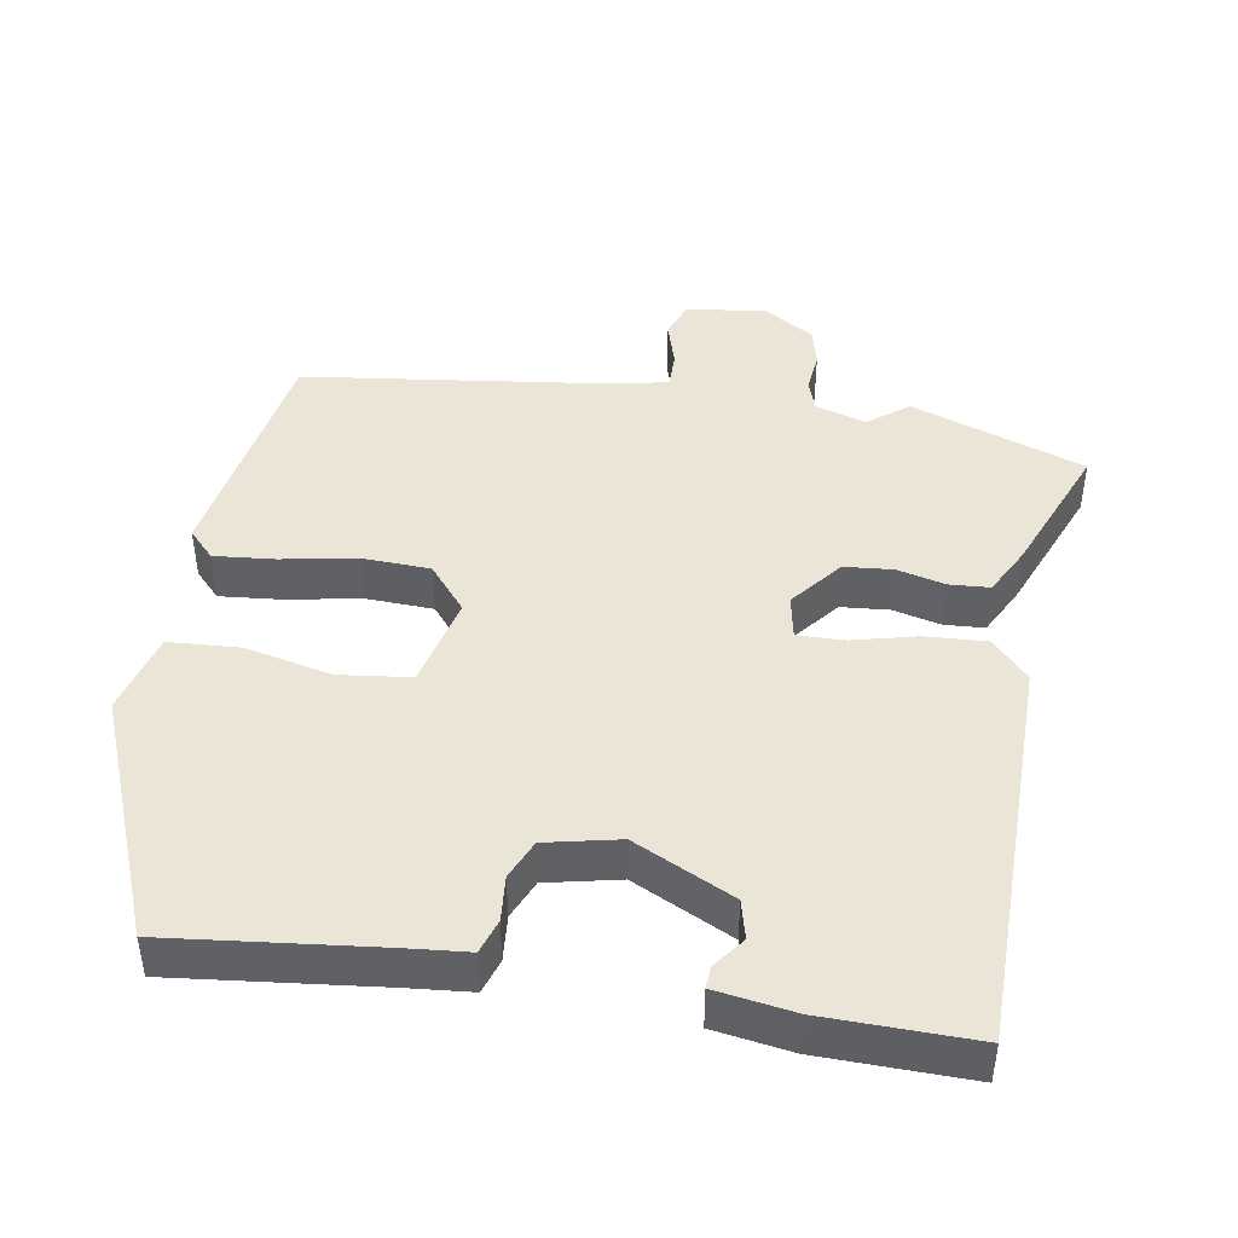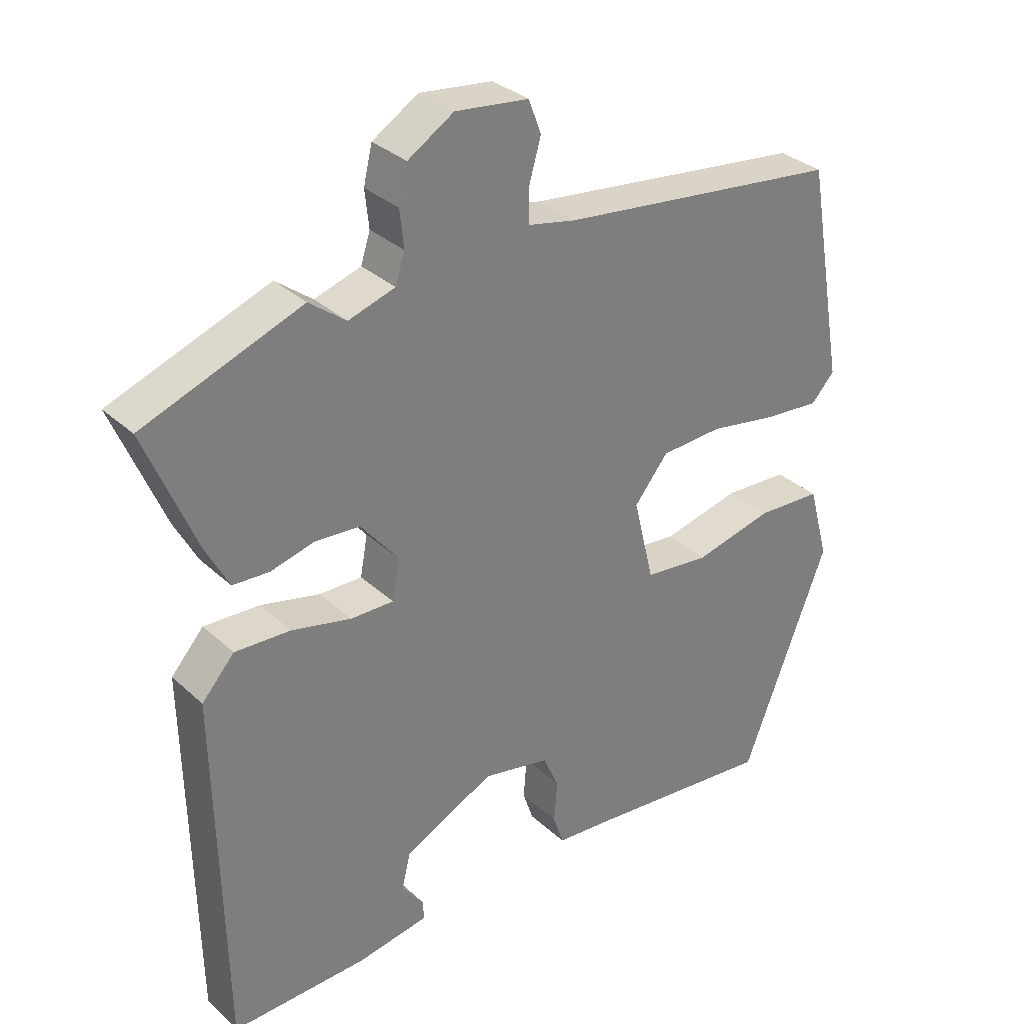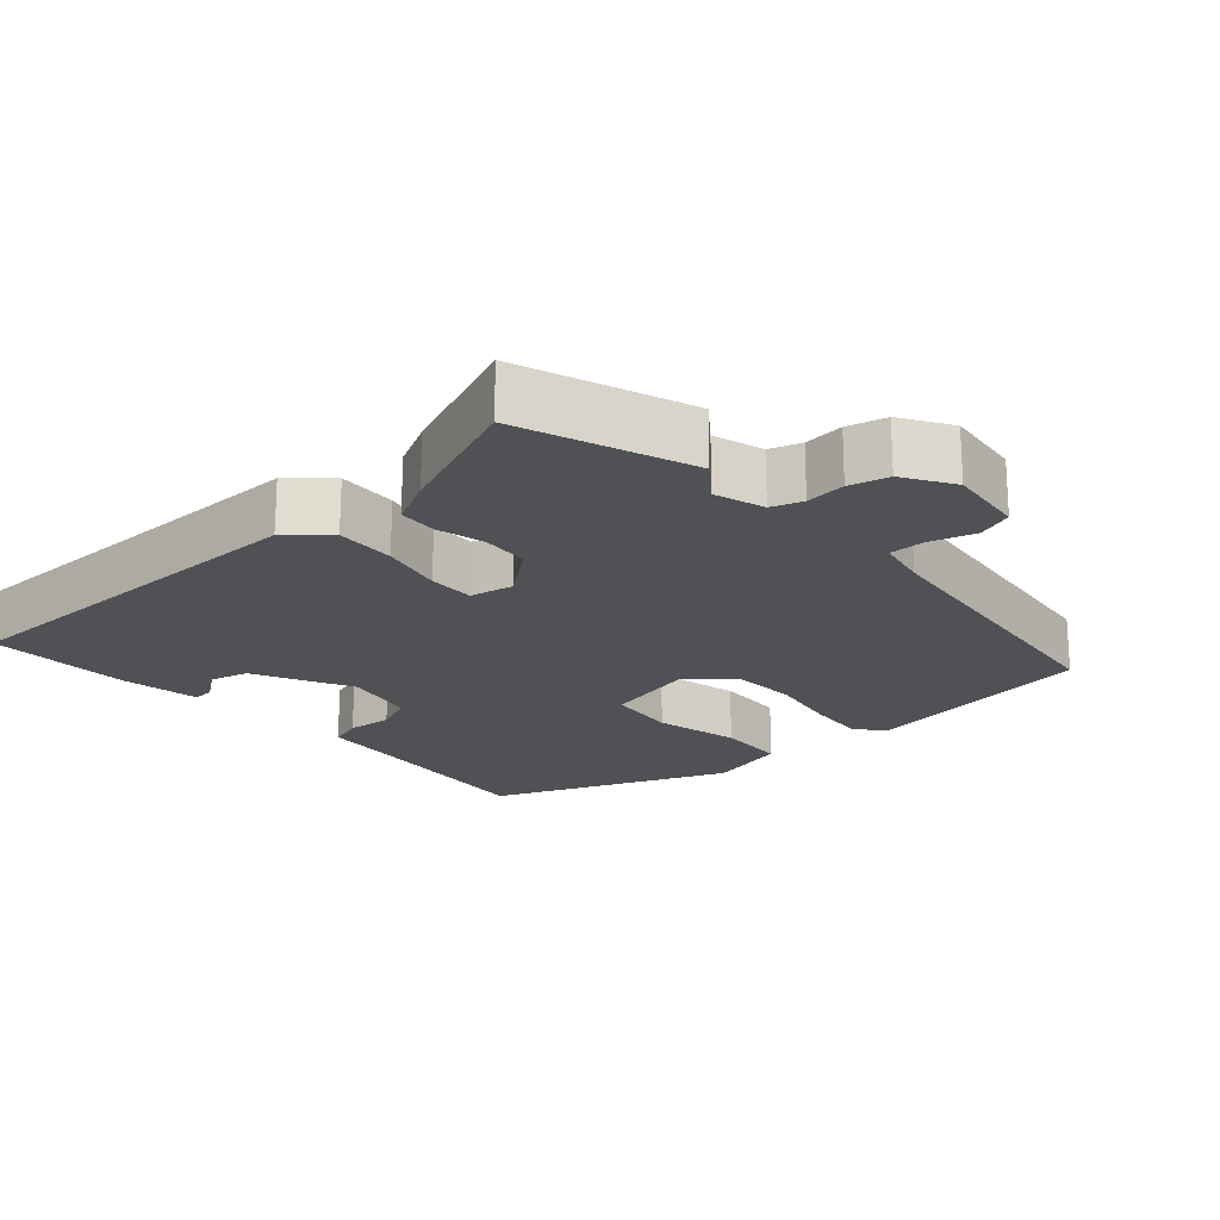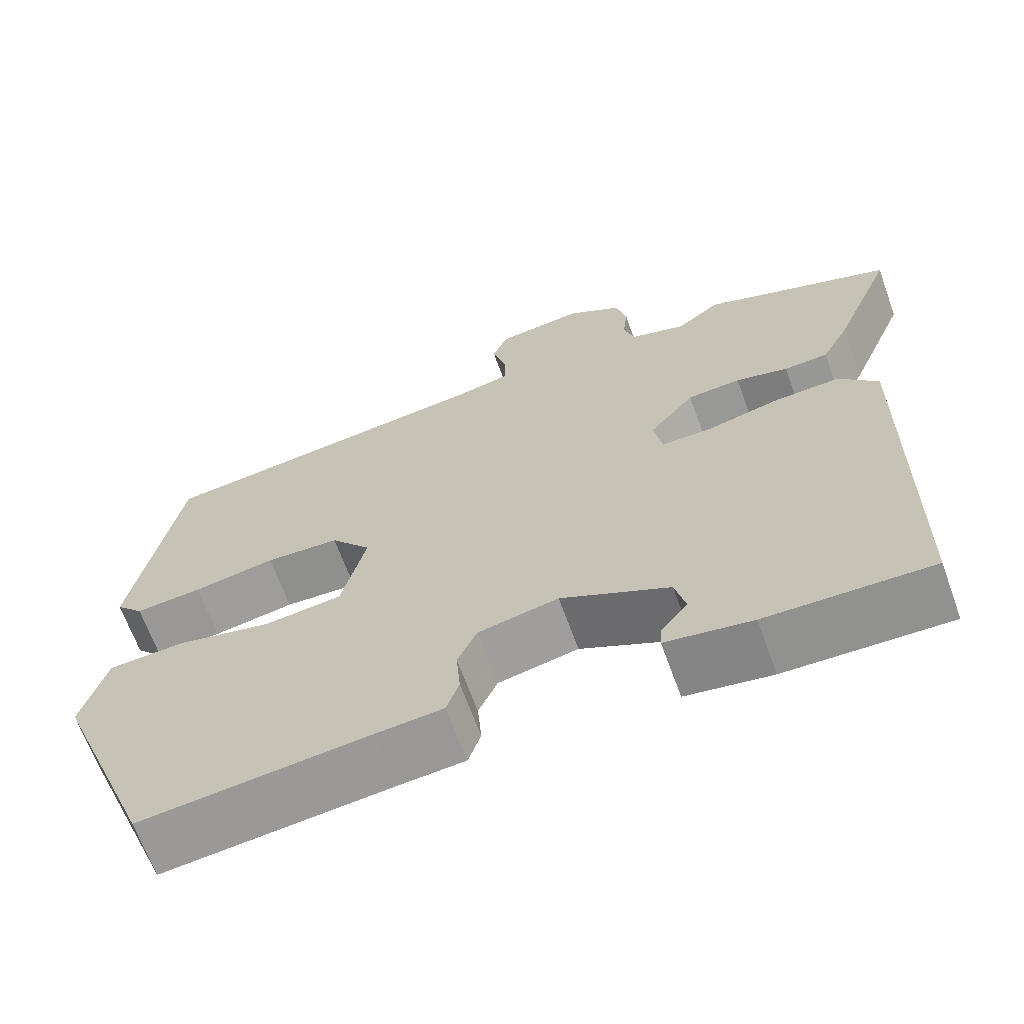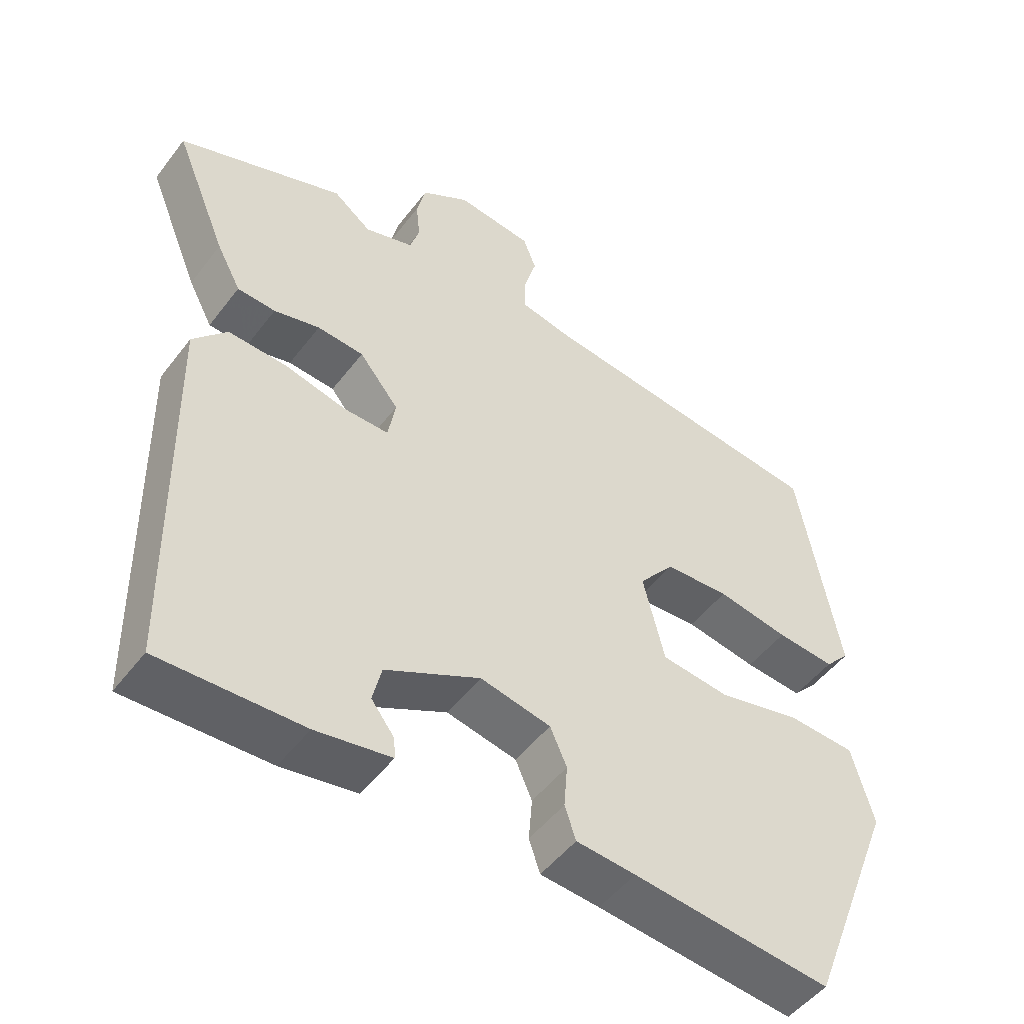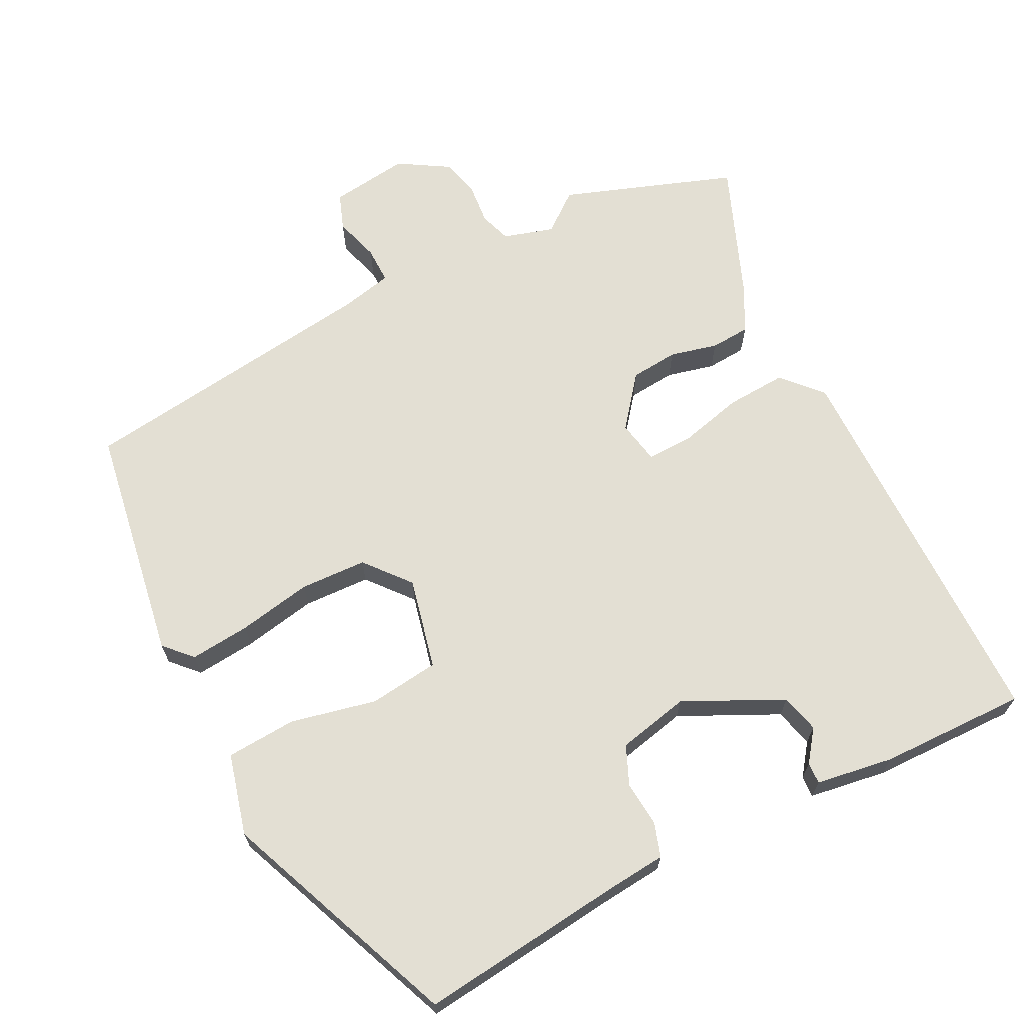
<metadata>
{"format":"obj","ext":"obj","renderer":"f3d","projection":"perspective","resolution":1024,"background":"white","views":[{"elev":44.1,"azim":-171.1,"up":"+Y"},{"elev":32.2,"azim":-38.4,"up":"+Z"},{"elev":-20.2,"azim":-48.6,"up":"+Y"},{"elev":-66.7,"azim":-160.1,"up":"+Z"},{"elev":-49.8,"azim":-35.8,"up":"+Z"},{"elev":67.0,"azim":152.4,"up":"+Y"}]}
</metadata>
<code>
v -0.517 0.07 -0.478
v -0.527 0.07 0.068
v -0.478 0.07 0.123
v -0.394 0.07 0.119
v -0.305 0.07 0.098
v -0.24 0.07 0.097
v -0.229 0.07 0.158
v -0.286 0.07 0.228
v -0.353 0.07 0.233
v -0.419 0.07 0.216
v -0.474 0.07 0.219
v -0.509 0.07 0.285
v -0.585 0.07 0.469
v -0.347 0.07 0.557
v -0.292 0.07 0.515
v -0.222 0.07 0.537
v -0.208 0.07 0.581
v -0.214 0.07 0.637
v -0.201 0.07 0.692
v -0.132 0.07 0.735
v -0.022 0.07 0.722
v -0.003 0.07 0.672
v -0.021 0.07 0.609
v -0.021 0.07 0.558
v 0.051 0.07 0.543
v 0.477 0.07 0.492
v 0.535 0.07 0.163
v 0.5 0.07 0.125
v 0.416 0.07 0.132
v 0.313 0.07 0.15
v 0.22 0.07 0.145
v 0.169 0.07 0.082
v 0.2 0.07 -0.045
v 0.298 0.07 -0.056
v 0.417 0.07 -0.028
v 0.515 0.07 -0.033
v 0.546 0.07 -0.146
v 0.416 0.07 -0.48
v 0.131 0.07 -0.451
v 0.046 0.07 -0.444
v 0.03 0.07 -0.397
v 0.035 0.07 -0.334
v 0.011 0.07 -0.28
v -0.09 0.07 -0.259
v -0.226 0.07 -0.327
v -0.239 0.07 -0.381
v -0.206 0.07 -0.424
v -0.204 0.07 -0.454
v -0.312 0.07 -0.472
v -0.517 0 -0.478
v -0.527 0 0.068
v -0.478 0 0.123
v -0.394 0 0.119
v -0.305 0 0.098
v -0.24 0 0.097
v -0.229 0 0.158
v -0.286 0 0.228
v -0.353 0 0.233
v -0.419 0 0.216
v -0.474 0 0.219
v -0.509 0 0.285
v -0.585 0 0.469
v -0.347 0 0.557
v -0.292 0 0.515
v -0.222 0 0.537
v -0.208 0 0.581
v -0.214 0 0.637
v -0.201 0 0.692
v -0.132 0 0.735
v -0.022 0 0.722
v -0.003 0 0.672
v -0.021 0 0.609
v -0.021 0 0.558
v 0.051 0 0.543
v 0.477 0 0.492
v 0.535 0 0.163
v 0.5 0 0.125
v 0.416 0 0.132
v 0.313 0 0.15
v 0.22 0 0.145
v 0.169 0 0.082
v 0.2 0 -0.045
v 0.298 0 -0.056
v 0.417 0 -0.028
v 0.515 0 -0.033
v 0.546 0 -0.146
v 0.416 0 -0.48
v 0.131 0 -0.451
v 0.046 0 -0.444
v 0.03 0 -0.397
v 0.035 0 -0.334
v 0.011 0 -0.28
v -0.09 0 -0.259
v -0.226 0 -0.327
v -0.239 0 -0.381
v -0.206 0 -0.424
v -0.204 0 -0.454
v -0.312 0 -0.472
f 46 47 48 49
f 45 46 49 1
f 39 40 41 42
f 39 42 43
f 38 39 43
f 37 38 43
f 34 35 36 37
f 33 34 37 43
f 32 33 43 44
f 27 28 29 30
f 25 26 27 30
f 24 25 30 31
f 20 21 22 23
f 20 23 24
f 17 18 19 20
f 16 17 20 24
f 15 16 24 31
f 13 14 15
f 9 10 11 12
f 8 9 12 13
f 2 3 4 5
f 45 1 2 5
f 32 44 45 5
f 8 13 15 31
f 7 8 31 32
f 6 7 32
f 5 6 32
f 98 97 96 95
f 50 98 95 94
f 91 90 89 88
f 92 91 88
f 92 88 87
f 92 87 86
f 86 85 84 83
f 92 86 83 82
f 93 92 82 81
f 79 78 77 76
f 79 76 75 74
f 80 79 74 73
f 72 71 70 69
f 73 72 69
f 69 68 67 66
f 73 69 66 65
f 80 73 65 64
f 64 63 62
f 61 60 59 58
f 62 61 58 57
f 54 53 52 51
f 54 51 50 94
f 54 94 93 81
f 80 64 62 57
f 81 80 57 56
f 81 56 55
f 81 55 54
f 1 50 51 2
f 2 51 52 3
f 3 52 53 4
f 4 53 54 5
f 5 54 55 6
f 6 55 56 7
f 7 56 57 8
f 8 57 58 9
f 9 58 59 10
f 10 59 60 11
f 11 60 61 12
f 12 61 62 13
f 13 62 63 14
f 14 63 64 15
f 15 64 65 16
f 16 65 66 17
f 17 66 67 18
f 18 67 68 19
f 19 68 69 20
f 20 69 70 21
f 21 70 71 22
f 22 71 72 23
f 23 72 73 24
f 24 73 74 25
f 25 74 75 26
f 26 75 76 27
f 27 76 77 28
f 28 77 78 29
f 29 78 79 30
f 30 79 80 31
f 31 80 81 32
f 32 81 82 33
f 33 82 83 34
f 34 83 84 35
f 35 84 85 36
f 36 85 86 37
f 37 86 87 38
f 38 87 88 39
f 39 88 89 40
f 40 89 90 41
f 41 90 91 42
f 42 91 92 43
f 43 92 93 44
f 44 93 94 45
f 45 94 95 46
f 46 95 96 47
f 47 96 97 48
f 48 97 98 49
f 49 98 50 1

</code>
